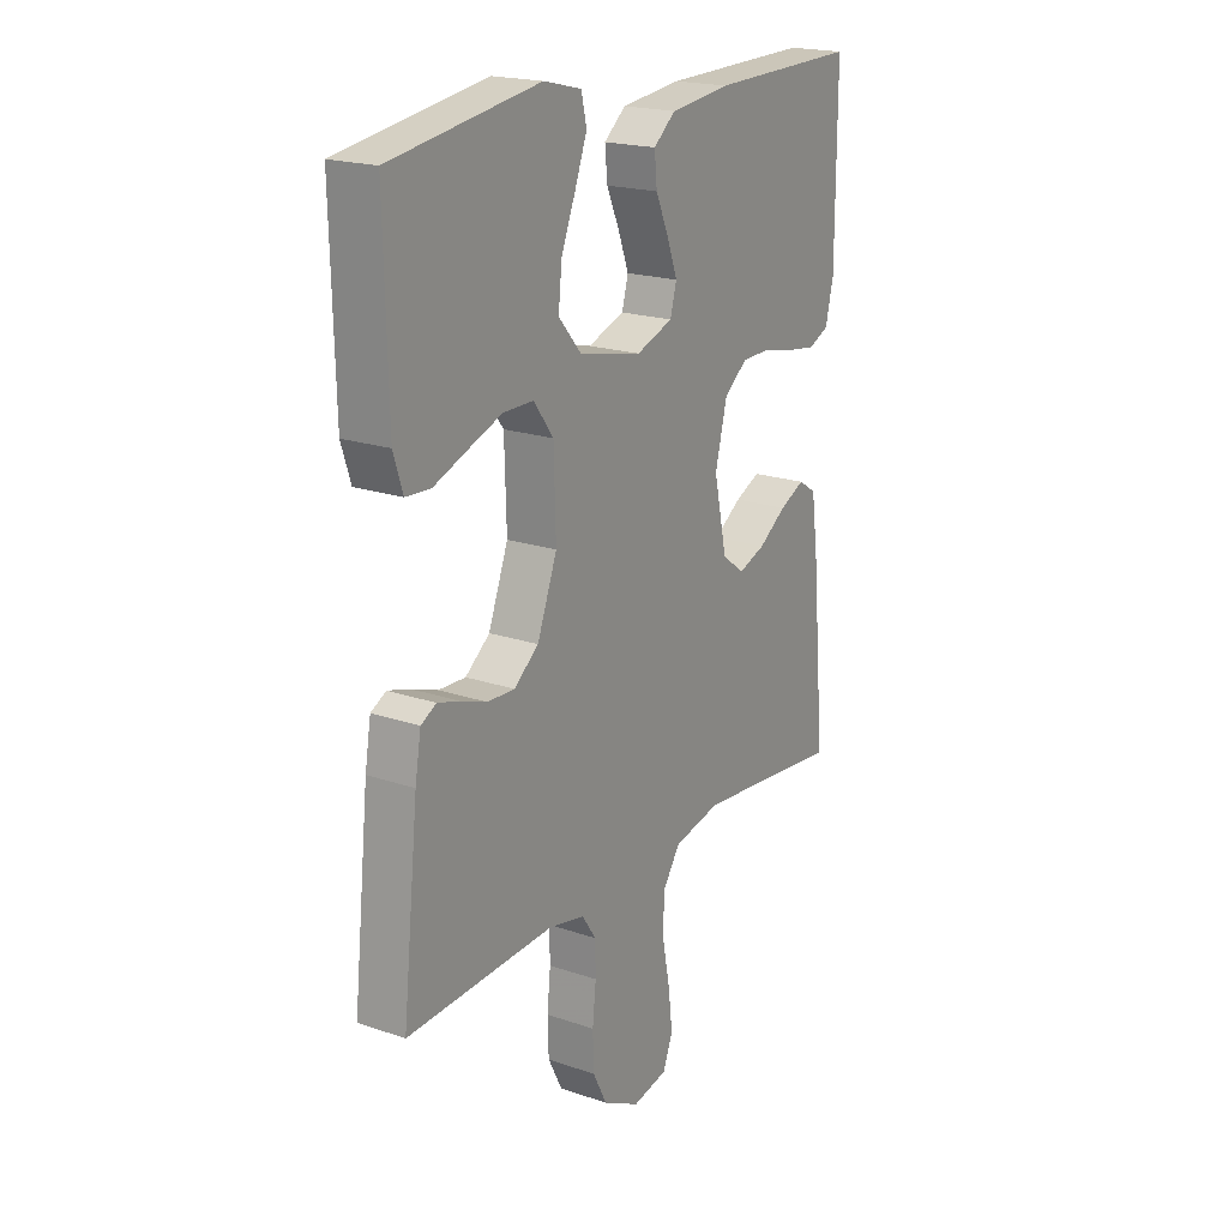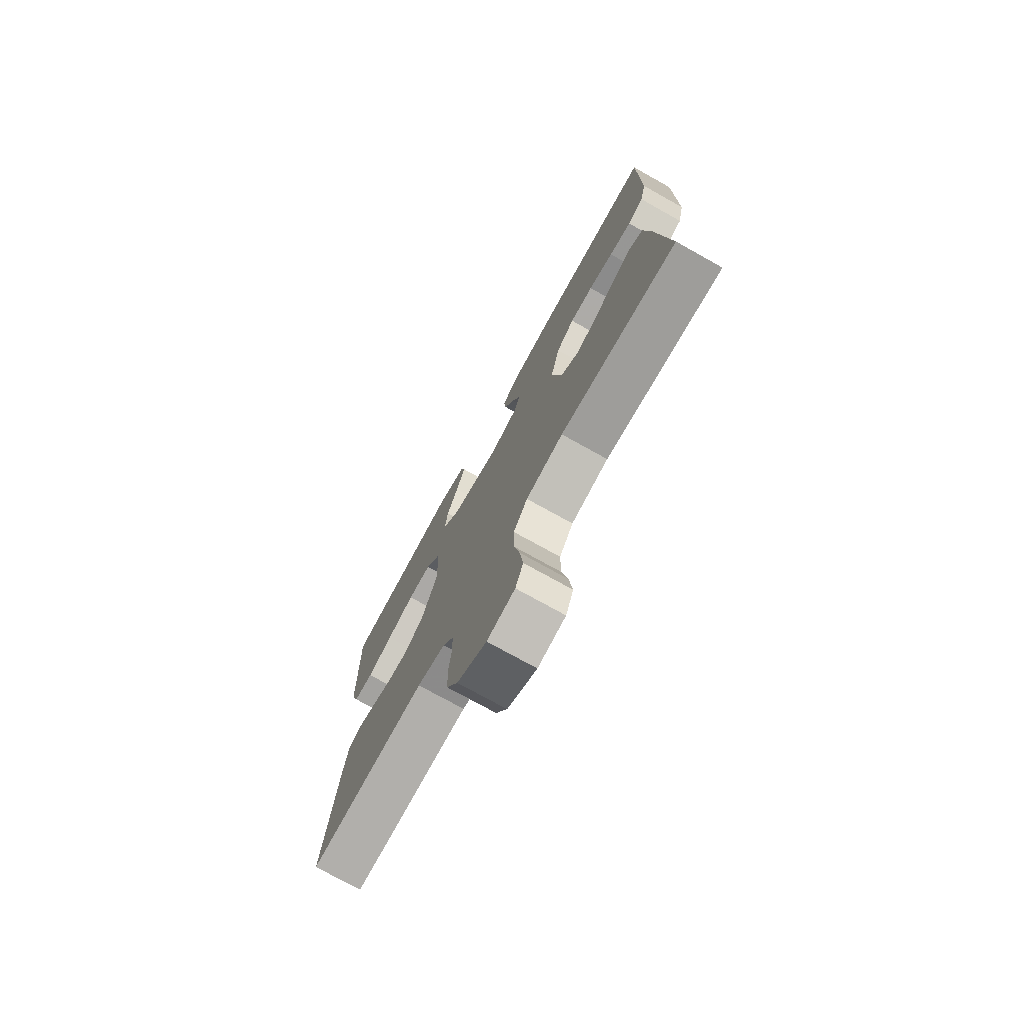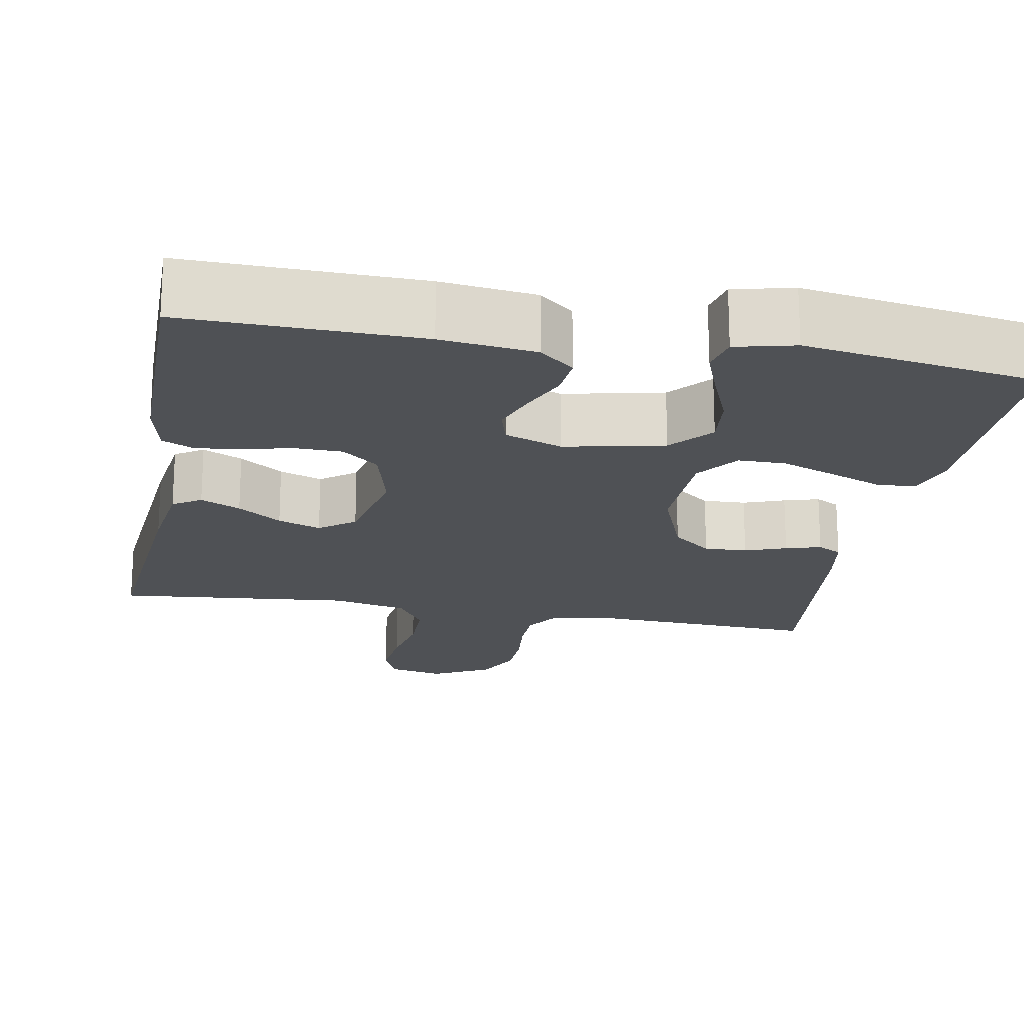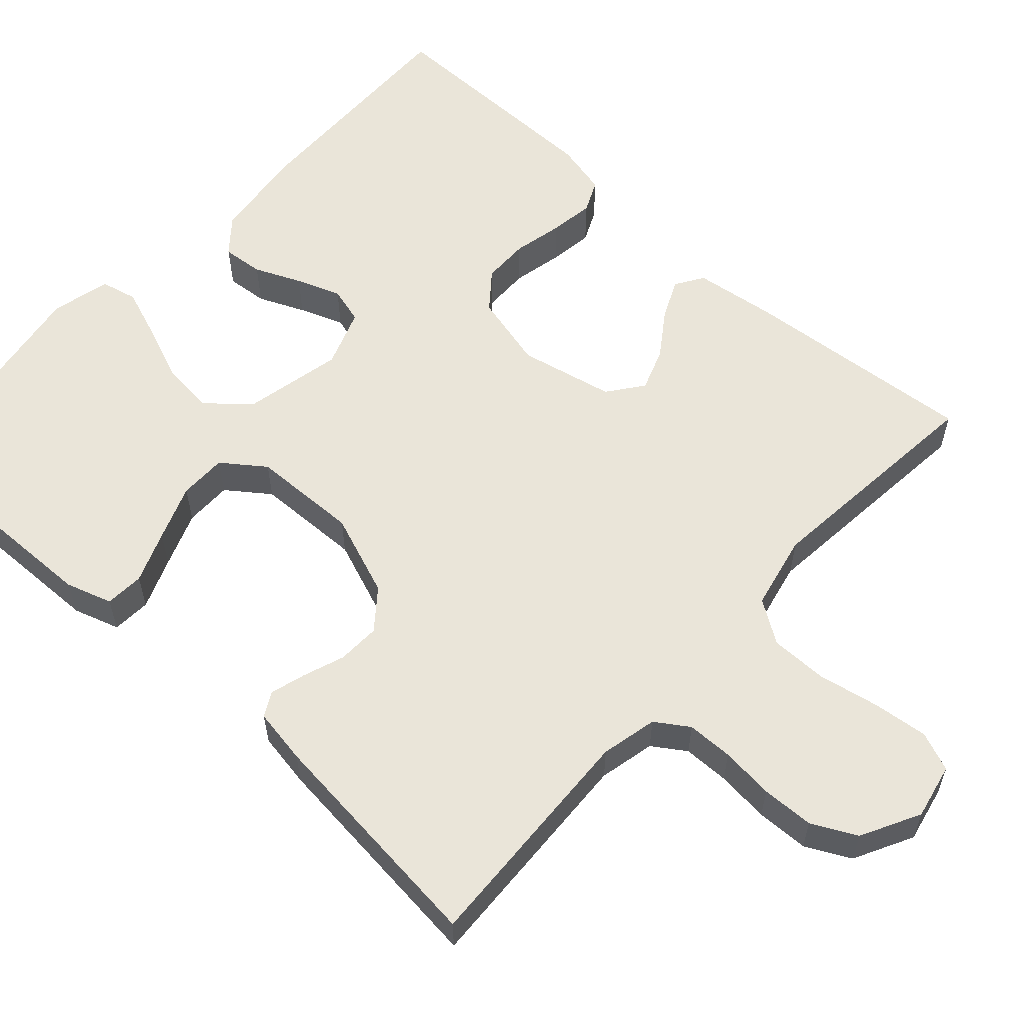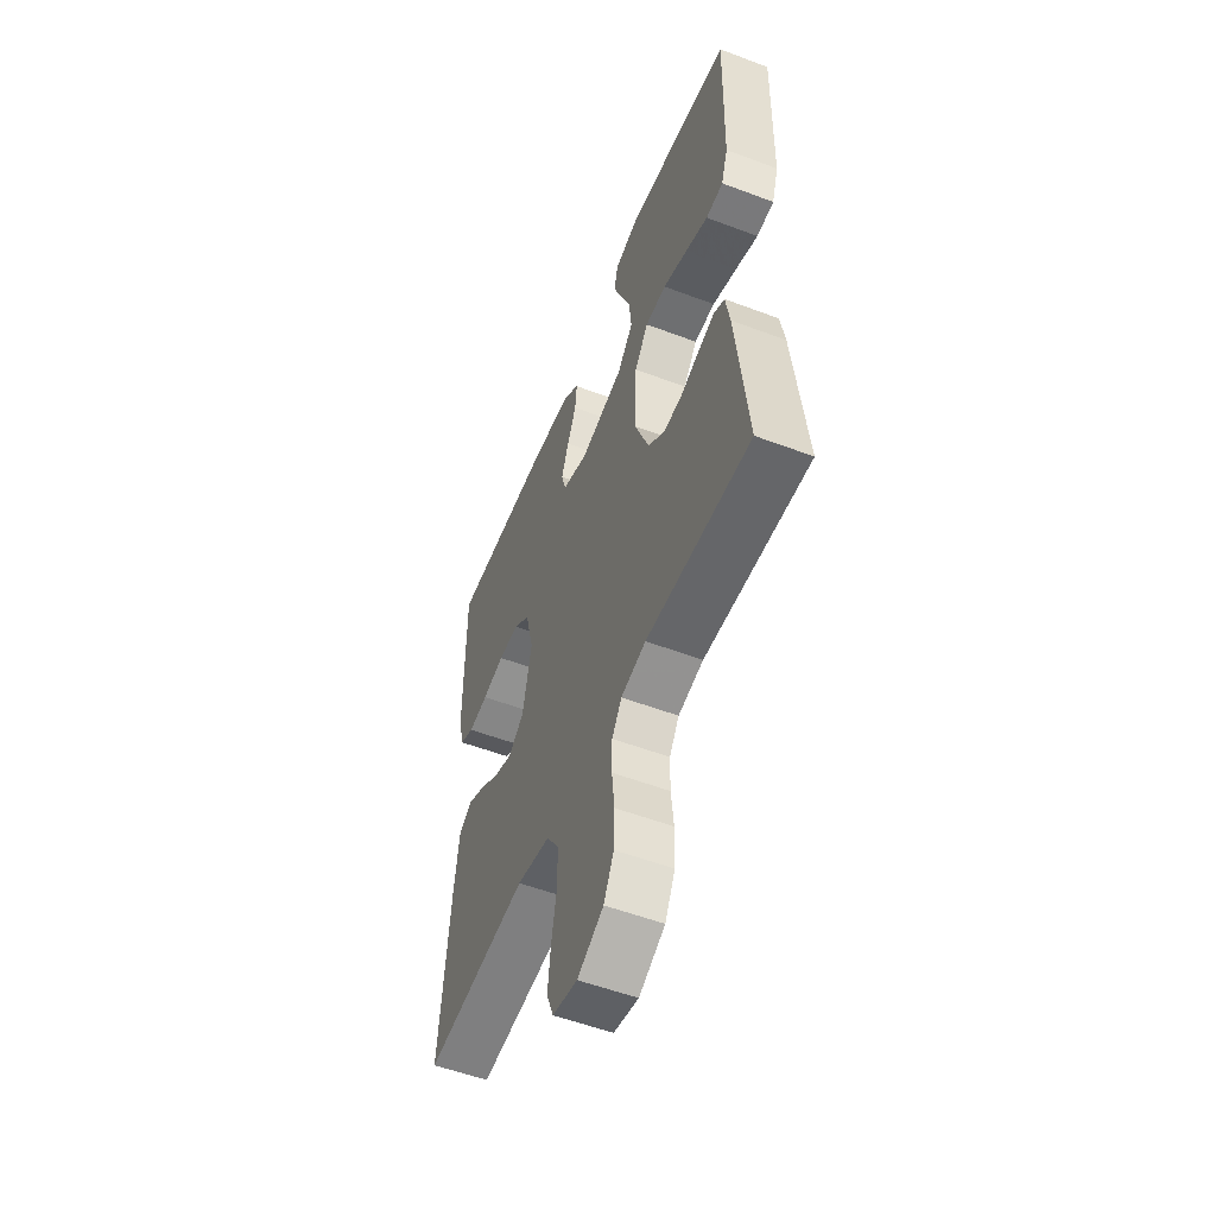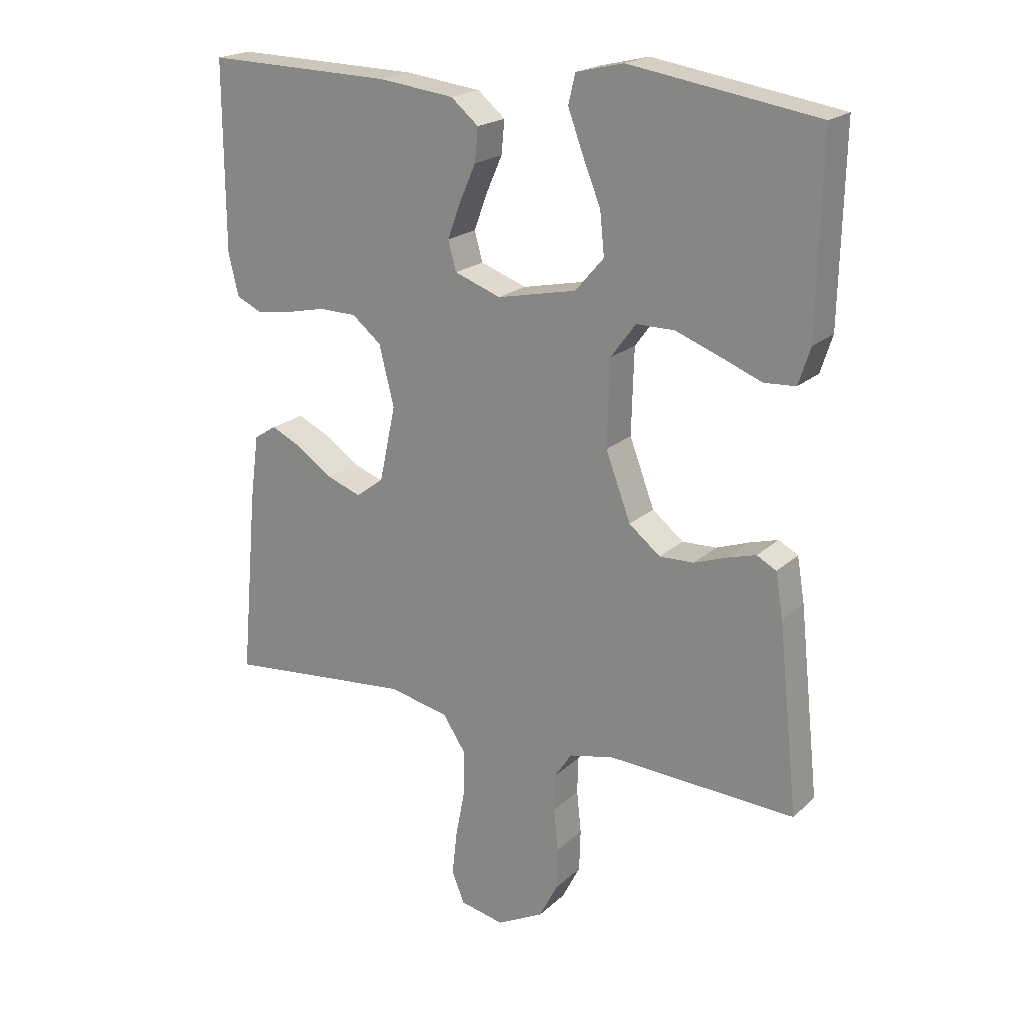
<metadata>
{"format":"obj","ext":"obj","renderer":"f3d","projection":"perspective","resolution":1024,"background":"white","views":[{"elev":19.8,"azim":122.4,"up":"+Z"},{"elev":-75.6,"azim":-119.1,"up":"+Z"},{"elev":-19.7,"azim":-10.2,"up":"+Y"},{"elev":58.3,"azim":132.3,"up":"+Y"},{"elev":-54.5,"azim":68.2,"up":"+Z"},{"elev":20.2,"azim":32.3,"up":"+Z"}]}
</metadata>
<code>
v -0.5 0.07 -0.5
v -0.473 0.07 -0.2
v -0.459 0.07 -0.095
v -0.423 0.07 -0.072
v -0.372 0.07 -0.096
v -0.316 0.07 -0.135
v -0.261 0.07 -0.155
v -0.216 0.07 -0.121
v -0.19 0.07 0
v -0.214 0.07 0.096
v -0.261 0.07 0.134
v -0.321 0.07 0.135
v -0.385 0.07 0.121
v -0.442 0.07 0.113
v -0.483 0.07 0.132
v -0.499 0.07 0.2
v -0.5 0.07 0.5
v -0.2 0.07 0.493
v -0.079 0.07 0.478
v -0.035 0.07 0.441
v -0.04 0.07 0.388
v -0.066 0.07 0.329
v -0.087 0.07 0.272
v -0.074 0.07 0.225
v 0 0.07 0.198
v 0.127 0.07 0.225
v 0.173 0.07 0.278
v 0.166 0.07 0.346
v 0.137 0.07 0.418
v 0.113 0.07 0.483
v 0.124 0.07 0.53
v 0.2 0.07 0.548
v 0.5 0.07 0.5
v 0.493 0.07 0.2
v 0.474 0.07 0.141
v 0.424 0.07 0.138
v 0.358 0.07 0.164
v 0.287 0.07 0.191
v 0.226 0.07 0.191
v 0.186 0.07 0.137
v 0.182 0.07 0
v 0.222 0.07 -0.106
v 0.272 0.07 -0.146
v 0.327 0.07 -0.144
v 0.38 0.07 -0.125
v 0.425 0.07 -0.112
v 0.456 0.07 -0.129
v 0.468 0.07 -0.2
v 0.5 0.07 -0.5
v 0.2 0.07 -0.485
v 0.128 0.07 -0.501
v 0.1 0.07 -0.543
v 0.099 0.07 -0.602
v 0.106 0.07 -0.67
v 0.104 0.07 -0.737
v 0.075 0.07 -0.794
v 0 0.07 -0.833
v -0.071 0.07 -0.818
v -0.091 0.07 -0.768
v -0.083 0.07 -0.697
v -0.068 0.07 -0.619
v -0.068 0.07 -0.546
v -0.104 0.07 -0.492
v -0.2 0.07 -0.471
v -0.5 0 -0.5
v -0.473 0 -0.2
v -0.459 0 -0.095
v -0.423 0 -0.072
v -0.372 0 -0.096
v -0.316 0 -0.135
v -0.261 0 -0.155
v -0.216 0 -0.121
v -0.19 0 0
v -0.214 0 0.096
v -0.261 0 0.134
v -0.321 0 0.135
v -0.385 0 0.121
v -0.442 0 0.113
v -0.483 0 0.132
v -0.499 0 0.2
v -0.5 0 0.5
v -0.2 0 0.493
v -0.079 0 0.478
v -0.035 0 0.441
v -0.04 0 0.388
v -0.066 0 0.329
v -0.087 0 0.272
v -0.074 0 0.225
v 0 0 0.198
v 0.127 0 0.225
v 0.173 0 0.278
v 0.166 0 0.346
v 0.137 0 0.418
v 0.113 0 0.483
v 0.124 0 0.53
v 0.2 0 0.548
v 0.5 0 0.5
v 0.493 0 0.2
v 0.474 0 0.141
v 0.424 0 0.138
v 0.358 0 0.164
v 0.287 0 0.191
v 0.226 0 0.191
v 0.186 0 0.137
v 0.182 0 0
v 0.222 0 -0.106
v 0.272 0 -0.146
v 0.327 0 -0.144
v 0.38 0 -0.125
v 0.425 0 -0.112
v 0.456 0 -0.129
v 0.468 0 -0.2
v 0.5 0 -0.5
v 0.2 0 -0.485
v 0.128 0 -0.501
v 0.1 0 -0.543
v 0.099 0 -0.602
v 0.106 0 -0.67
v 0.104 0 -0.737
v 0.075 0 -0.794
v 0 0 -0.833
v -0.071 0 -0.818
v -0.091 0 -0.768
v -0.083 0 -0.697
v -0.068 0 -0.619
v -0.068 0 -0.546
v -0.104 0 -0.492
v -0.2 0 -0.471
f 58 59 60 61
f 56 57 58 61
f 56 61 62
f 53 54 55 56
f 52 53 56 62
f 51 52 62 63
f 47 48 49 50
f 44 45 46 47
f 44 47 50 51
f 34 35 36 37
f 34 37 38
f 33 34 38 39
f 31 32 33 39
f 28 29 30 31
f 19 20 21 22
f 19 22 23
f 18 19 23
f 17 18 23 24
f 15 16 17 24
f 12 13 14 15
f 3 4 5 6
f 3 6 7
f 64 1 2 3
f 64 3 7
f 63 64 7 8
f 43 44 51 63
f 42 43 63 8
f 41 42 8 9
f 40 41 9 10
f 39 40 10 11
f 28 31 39
f 27 28 39
f 26 27 39
f 25 26 39 11
f 12 15 24 25
f 11 12 25
f 125 124 123 122
f 125 122 121 120
f 126 125 120
f 120 119 118 117
f 126 120 117 116
f 127 126 116 115
f 114 113 112 111
f 111 110 109 108
f 115 114 111 108
f 101 100 99 98
f 102 101 98
f 103 102 98 97
f 103 97 96 95
f 95 94 93 92
f 86 85 84 83
f 87 86 83
f 87 83 82
f 88 87 82 81
f 88 81 80 79
f 79 78 77 76
f 70 69 68 67
f 71 70 67
f 67 66 65 128
f 71 67 128
f 72 71 128 127
f 127 115 108 107
f 72 127 107 106
f 73 72 106 105
f 74 73 105 104
f 75 74 104 103
f 103 95 92
f 103 92 91
f 103 91 90
f 75 103 90 89
f 89 88 79 76
f 89 76 75
f 1 65 66 2
f 2 66 67 3
f 3 67 68 4
f 4 68 69 5
f 5 69 70 6
f 6 70 71 7
f 7 71 72 8
f 8 72 73 9
f 9 73 74 10
f 10 74 75 11
f 11 75 76 12
f 12 76 77 13
f 13 77 78 14
f 14 78 79 15
f 15 79 80 16
f 16 80 81 17
f 17 81 82 18
f 18 82 83 19
f 19 83 84 20
f 20 84 85 21
f 21 85 86 22
f 22 86 87 23
f 23 87 88 24
f 24 88 89 25
f 25 89 90 26
f 26 90 91 27
f 27 91 92 28
f 28 92 93 29
f 29 93 94 30
f 30 94 95 31
f 31 95 96 32
f 32 96 97 33
f 33 97 98 34
f 34 98 99 35
f 35 99 100 36
f 36 100 101 37
f 37 101 102 38
f 38 102 103 39
f 39 103 104 40
f 40 104 105 41
f 41 105 106 42
f 42 106 107 43
f 43 107 108 44
f 44 108 109 45
f 45 109 110 46
f 46 110 111 47
f 47 111 112 48
f 48 112 113 49
f 49 113 114 50
f 50 114 115 51
f 51 115 116 52
f 52 116 117 53
f 53 117 118 54
f 54 118 119 55
f 55 119 120 56
f 56 120 121 57
f 57 121 122 58
f 58 122 123 59
f 59 123 124 60
f 60 124 125 61
f 61 125 126 62
f 62 126 127 63
f 63 127 128 64
f 64 128 65 1

</code>
